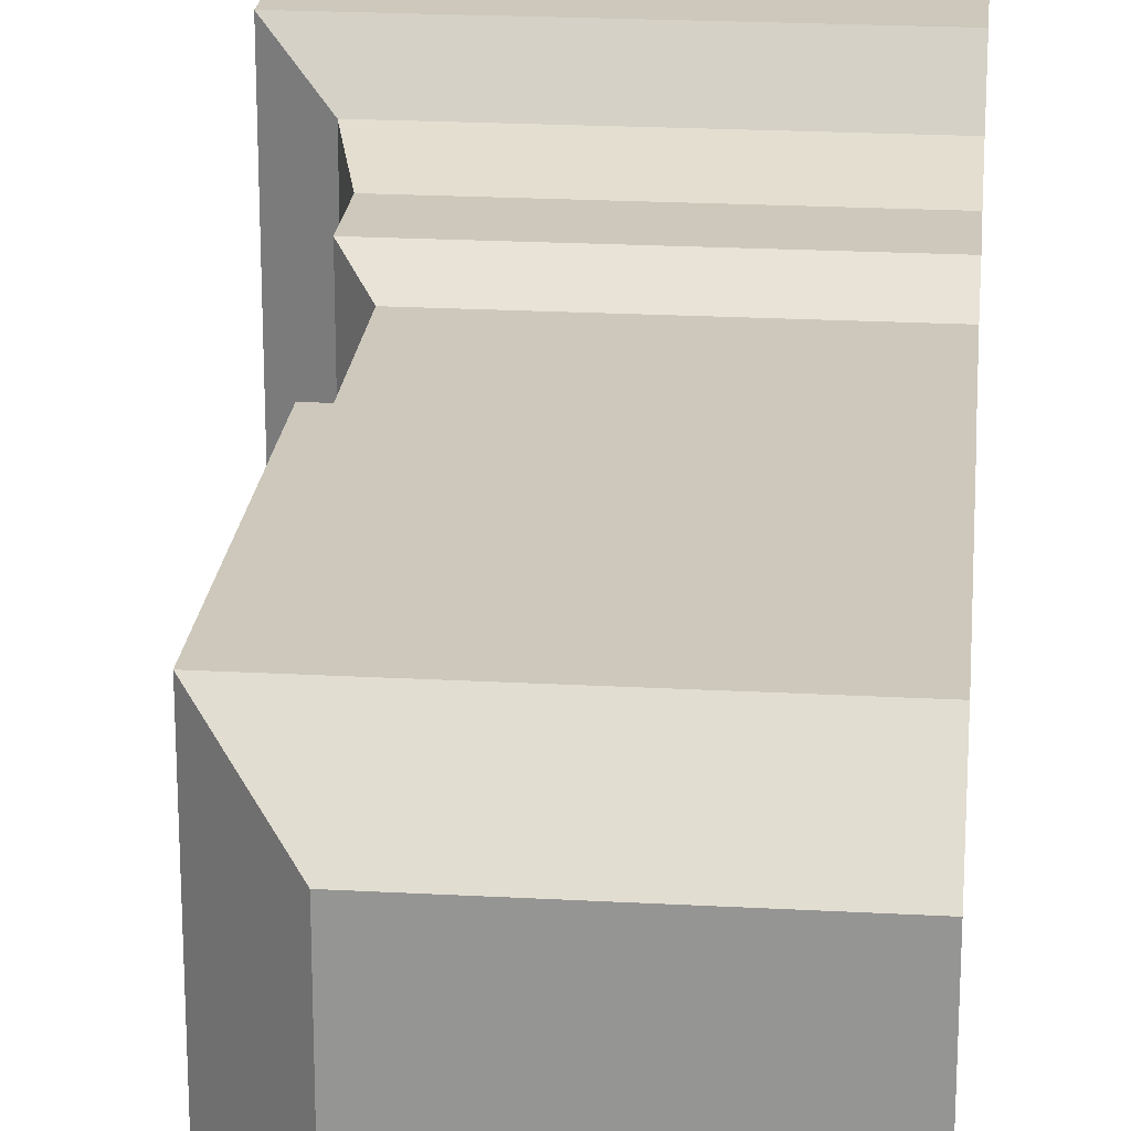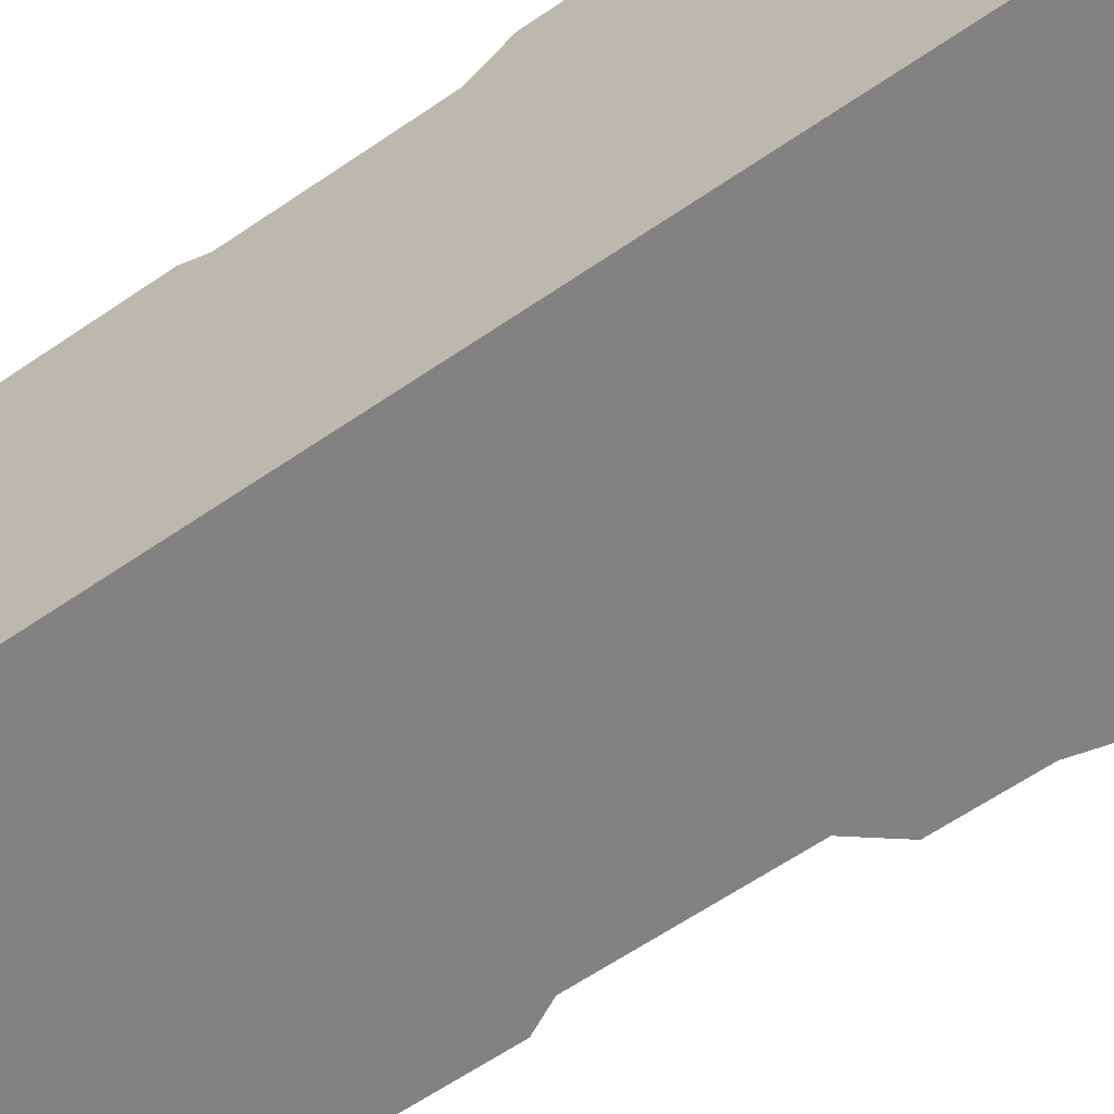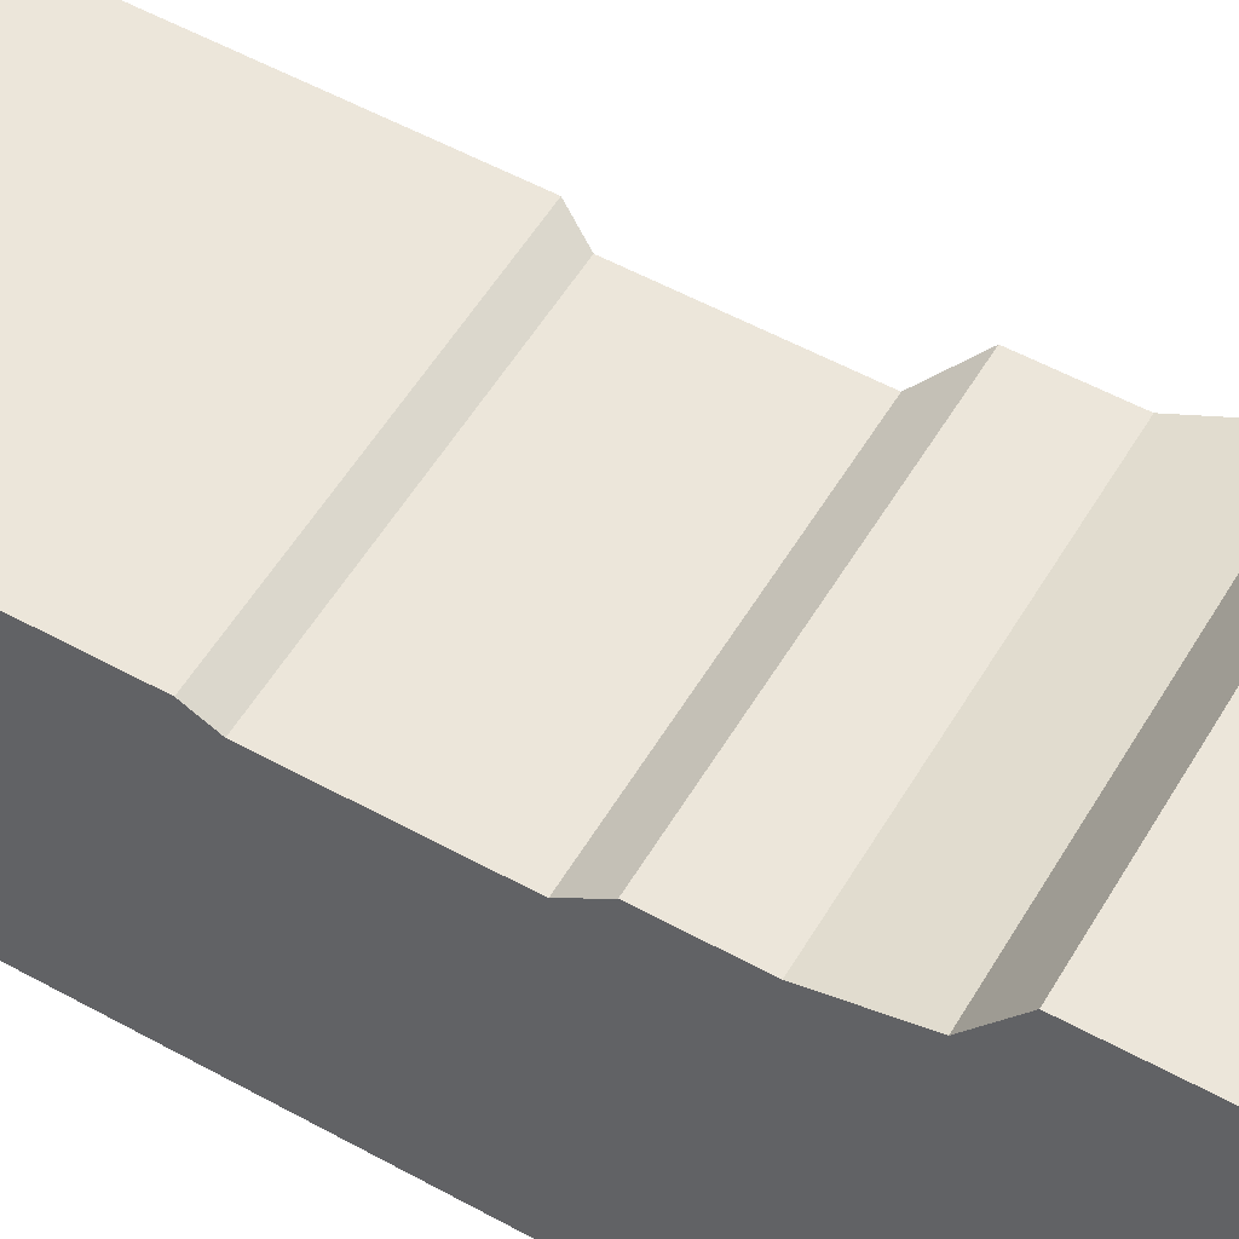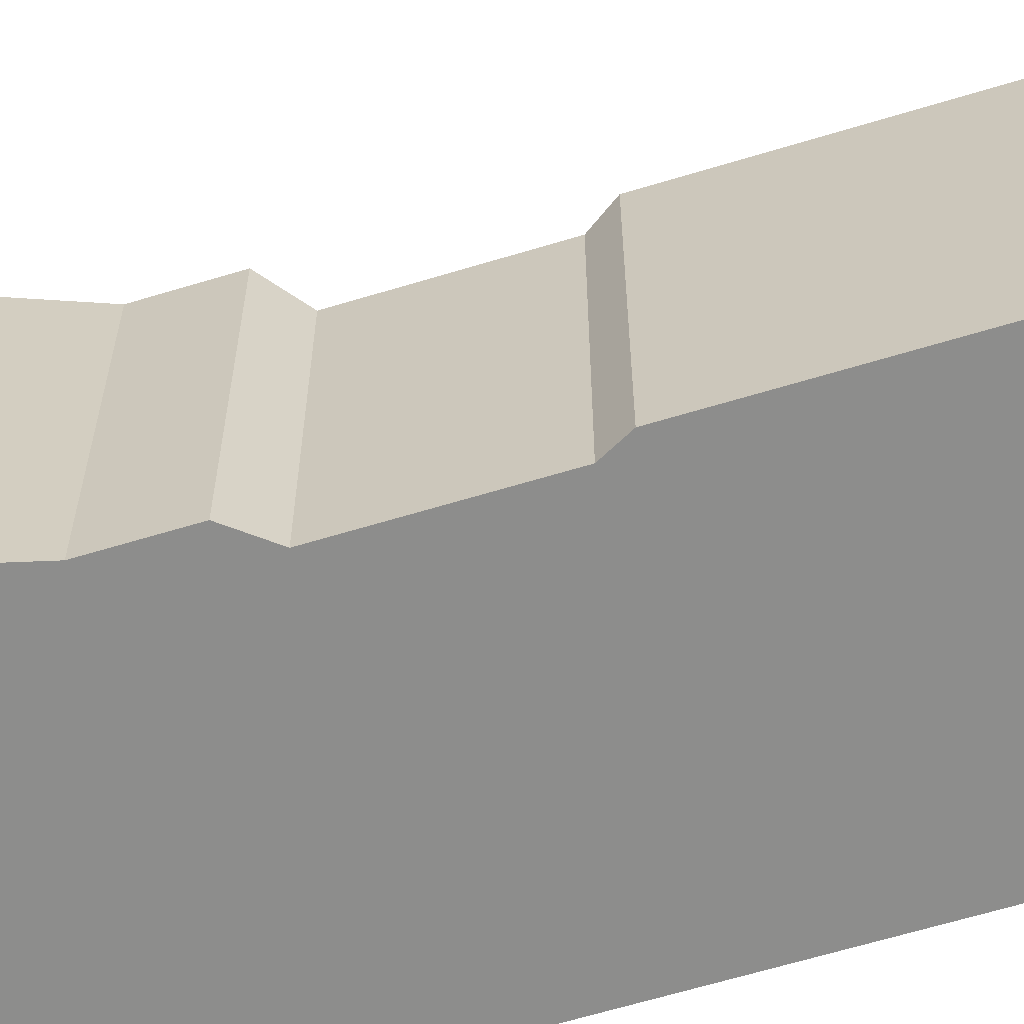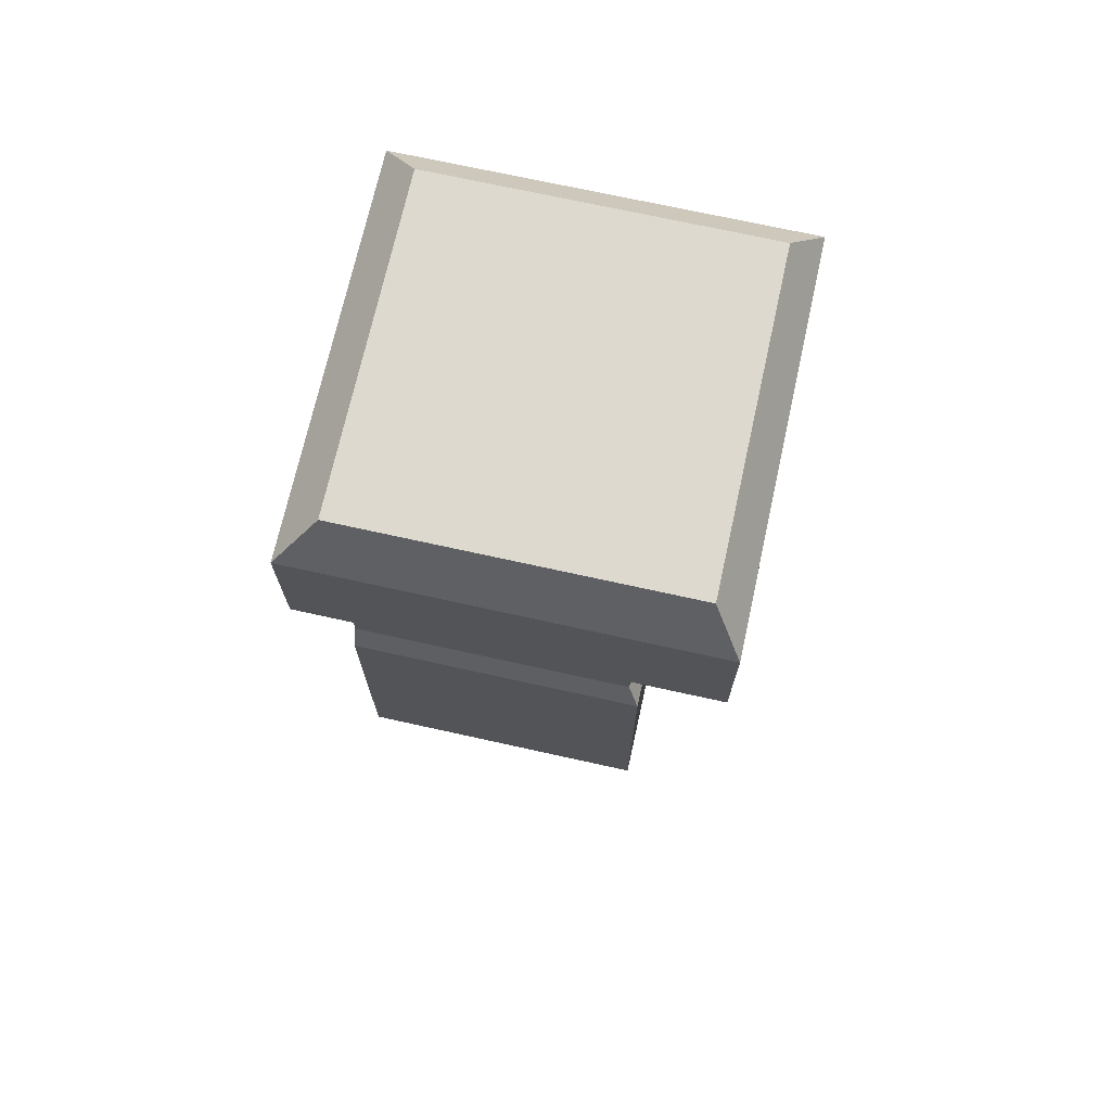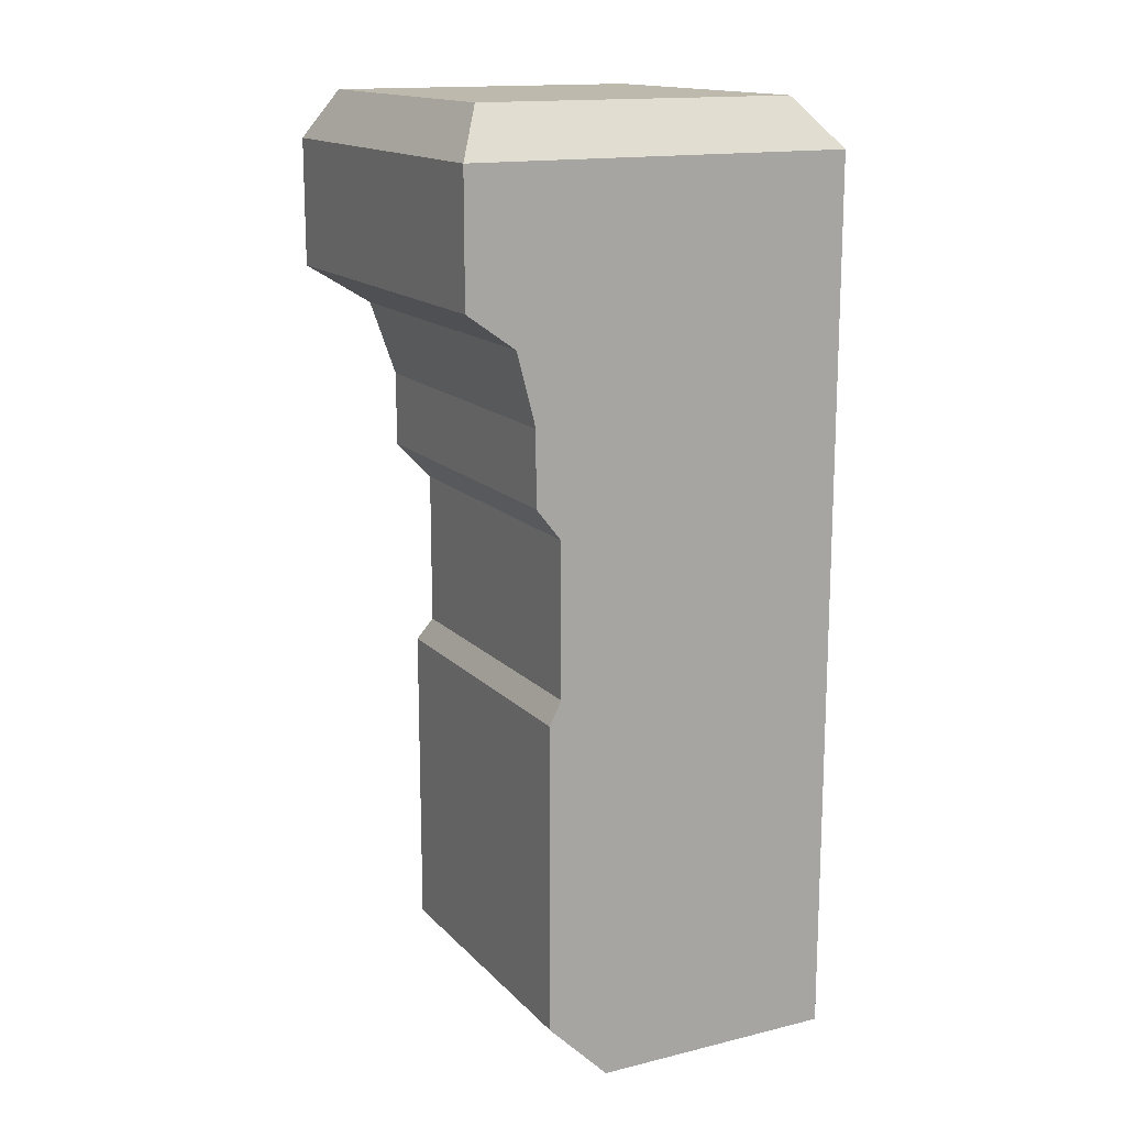
<metadata>
{"format":"obj","ext":"obj","renderer":"f3d","projection":"perspective","resolution":1024,"background":"white","views":[{"elev":21.8,"azim":5.5,"up":"+Z"},{"elev":-60.9,"azim":125.2,"up":"+Z"},{"elev":54.5,"azim":120.2,"up":"+Z"},{"elev":-64.5,"azim":-73.0,"up":"+Z"},{"elev":71.4,"azim":-77.5,"up":"+Y"},{"elev":15.2,"azim":62.8,"up":"+Y"}]}
</metadata>
<code>
v -34.9 -16.4 34.9
v -34.9 -16.4 0
v -34.9 -8.419 0
v -34.9 -8.419 34.9
v -0 17.01 0
v -42.23 3.12 42.23
v -42.23 3.12 0
v -36.94 -0.6472 0
v -36.94 -0.6472 36.94
v -39.09 22.23 39.09
v -39.09 22.23 4.116
v -4.116 22.23 4.116
v -42.23 17.01 0
v -42.23 17.01 42.23
v -32.16 -19.88 0
v -32.16 -19.88 32.16
v -32.16 -36.48 0
v -0 -79.48 0
v -32.16 -36.48 32.16
v -33.5 -39.06 0
v -33.5 -39.06 33.5
v 0 -16.4 34.9
v 0 -8.419 34.9
v 0 3.12 42.23
v 0 -0.6472 36.94
v -4.116 22.23 39.09
v 0 17.01 42.23
v 0 -19.88 32.16
v 0 -36.48 32.16
v 0 -39.06 33.5
v -33.5 -72.79 0
v -26.8 -79.48 0
v -33.5 -72.79 33.5
v -26.8 -79.48 26.8
v 0 -72.79 33.5
v -0 -79.48 26.8
f 1 4 3 2
f 2 3 5
f 6 14 13 7
f 4 9 8 3
f 3 8 5
f 10 12 11
f 9 6 7 8
f 8 7 5
f 7 13 5
f 12 5 13 11
f 14 10 11 13
f 15 2 5
f 16 1 2 15
f 17 15 5 18
f 19 16 15 17
f 20 17 18
f 21 19 17 20
f 18 32 31 20
f 1 22 23 4
f 22 5 23
f 6 24 27 14
f 4 23 25 9
f 23 5 25
f 10 26 12
f 9 25 24 6
f 25 5 24
f 24 5 27
f 12 26 27 5
f 14 27 26 10
f 28 5 22
f 16 28 22 1
f 29 18 5 28
f 19 29 28 16
f 30 18 29
f 21 30 29 19
f 18 30 35 36
f 31 32 34 33
f 33 34 36 35
f 18 34 32
f 33 21 20 31
f 18 36 34
f 33 35 30 21

</code>
